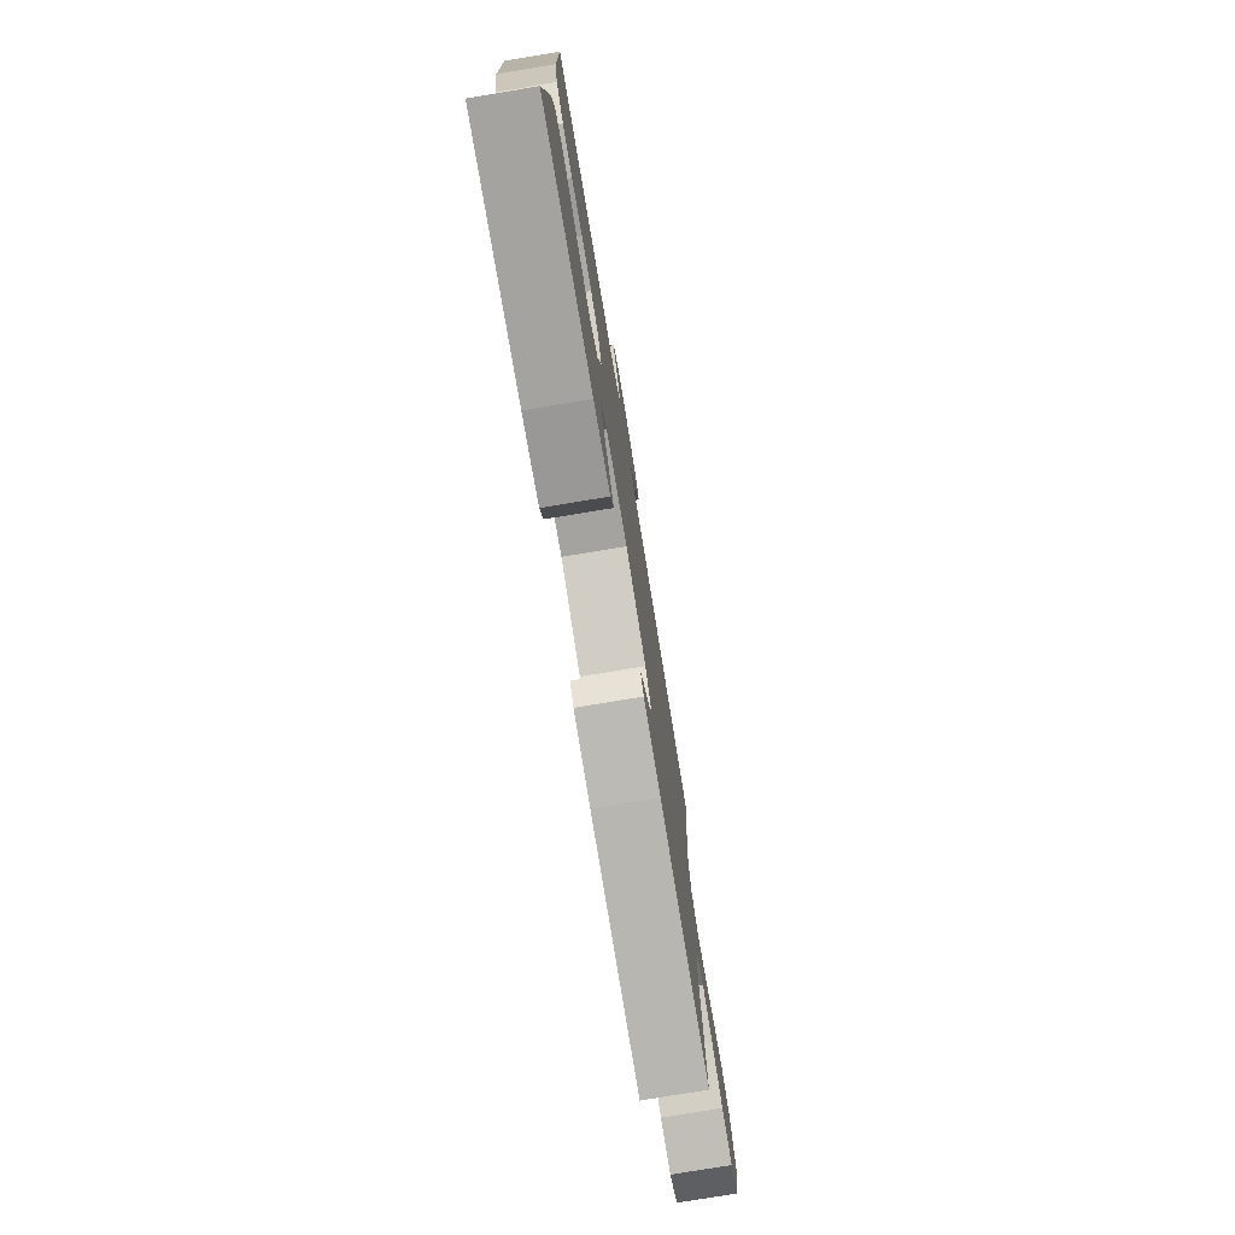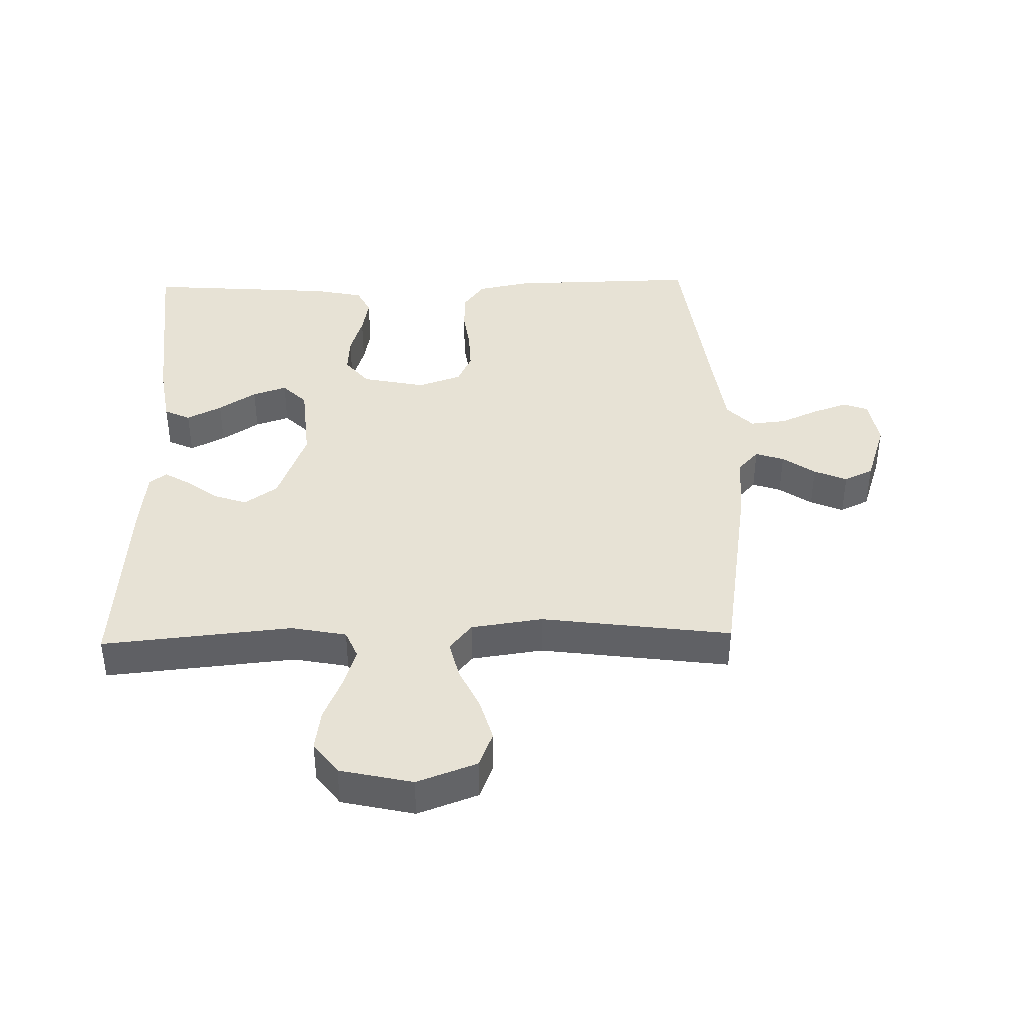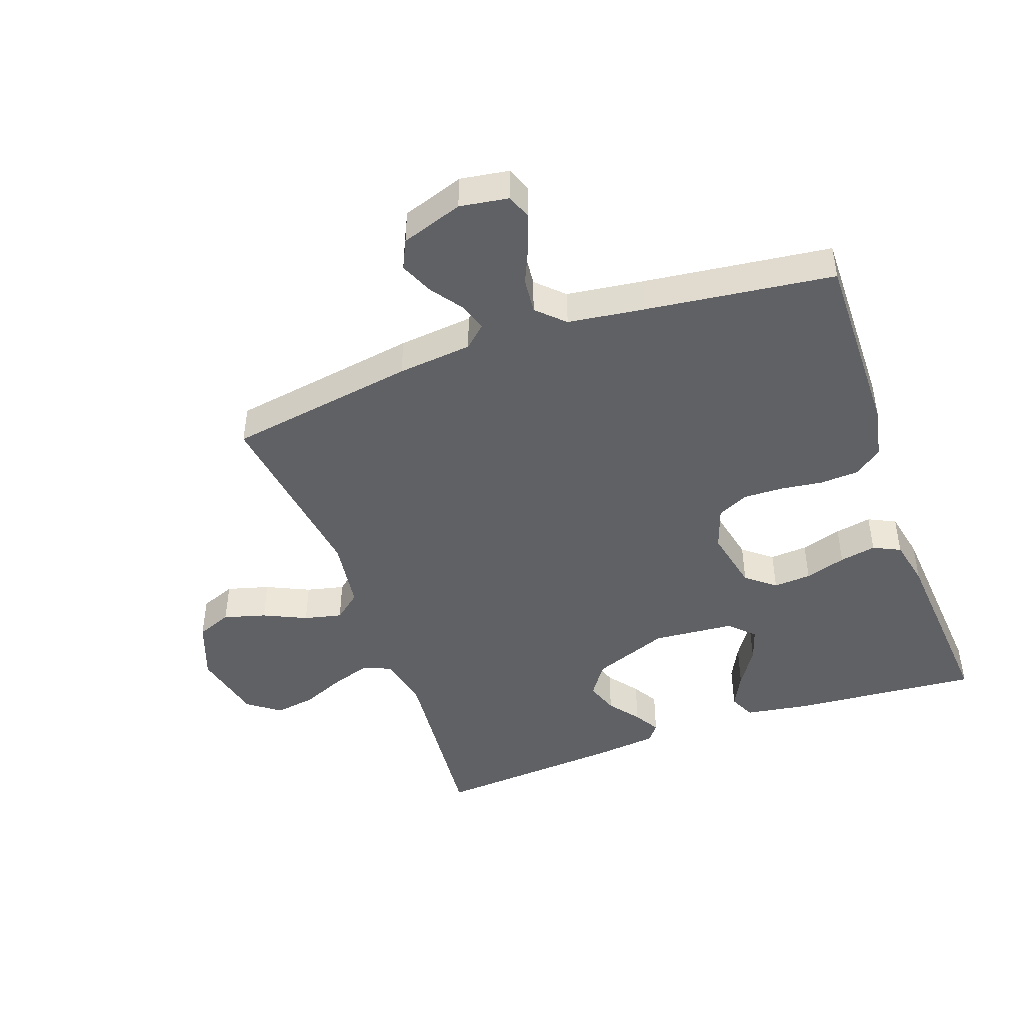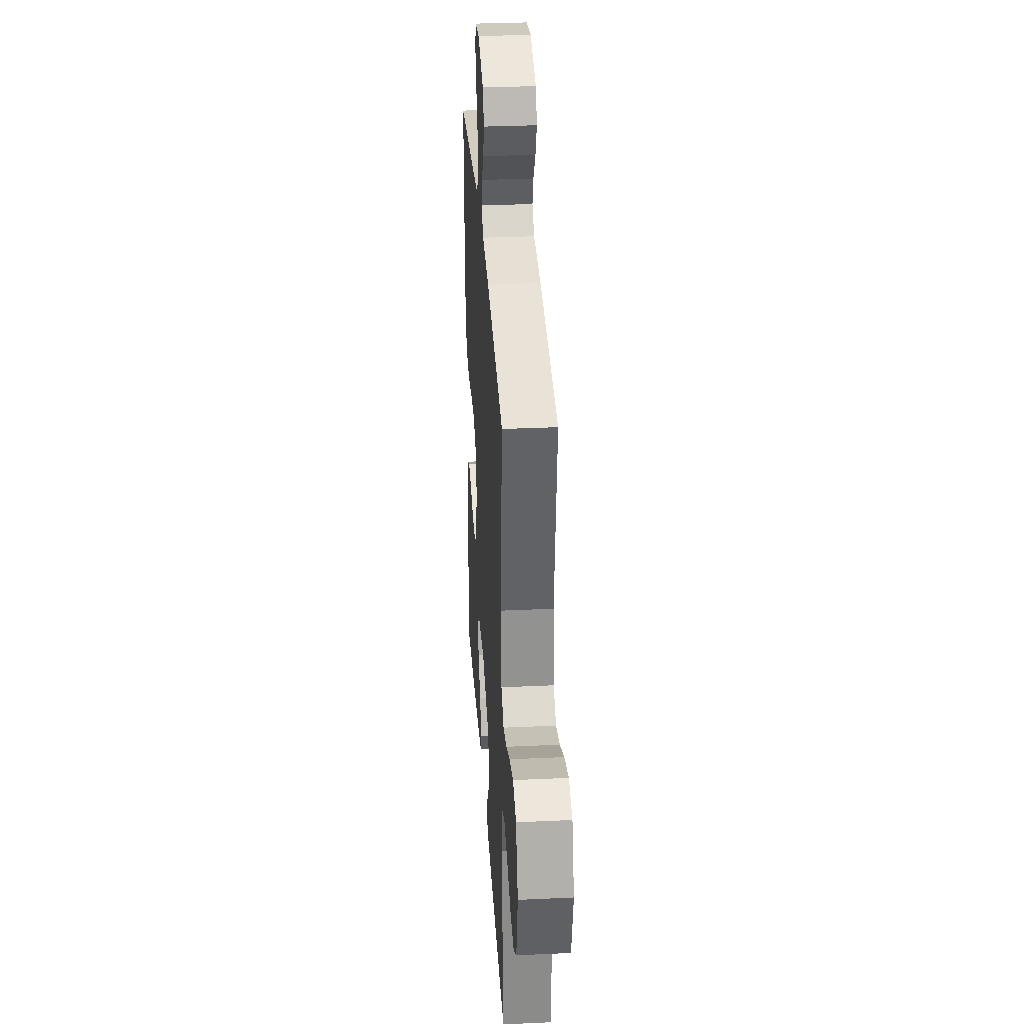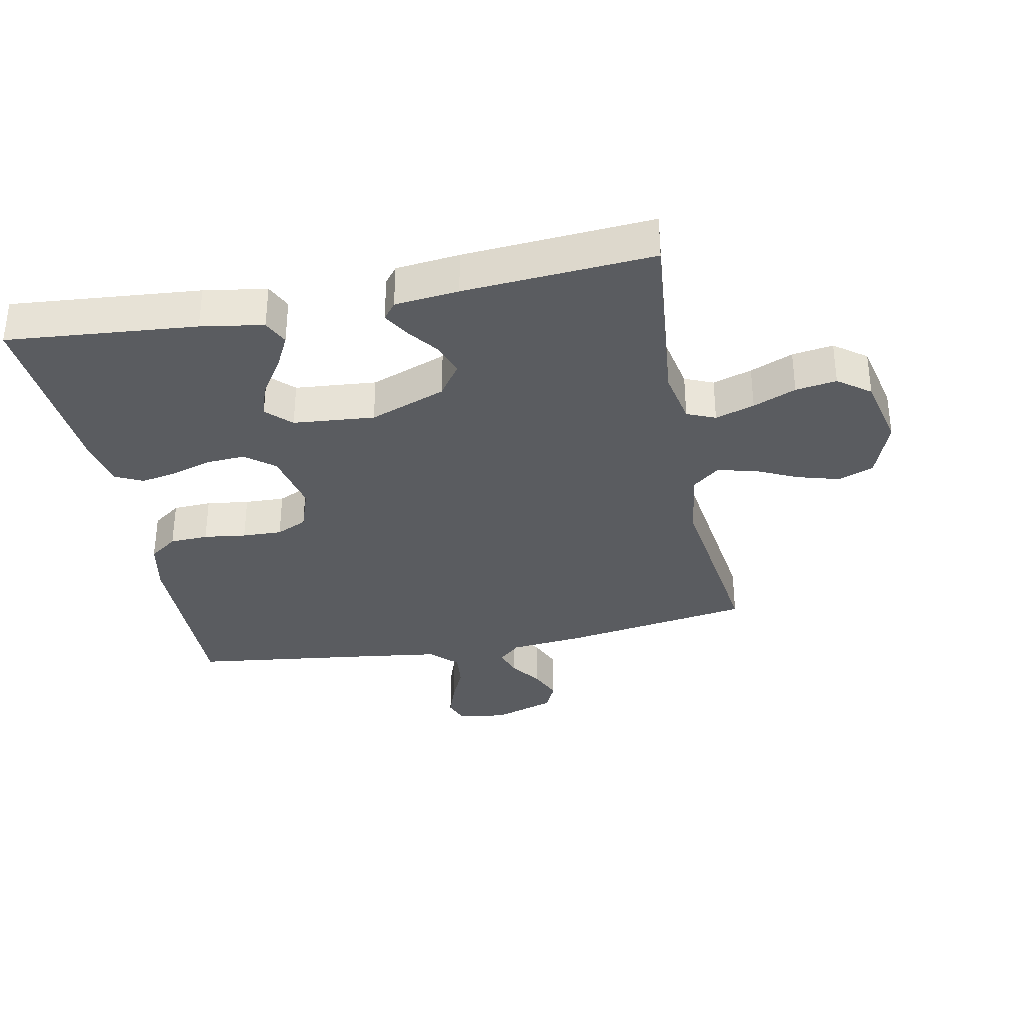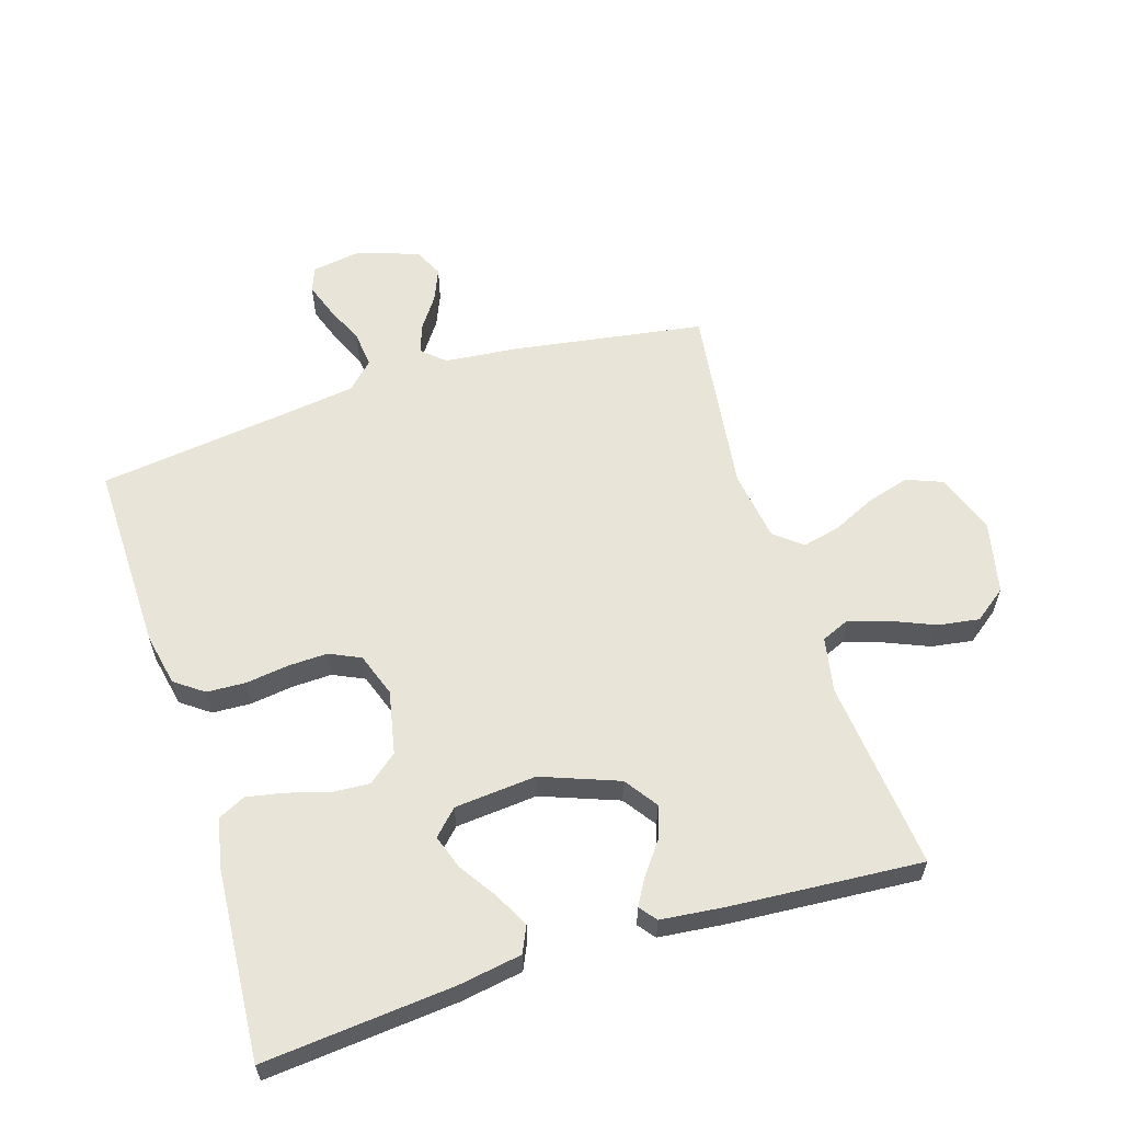
<metadata>
{"format":"obj","ext":"obj","renderer":"f3d","projection":"perspective","resolution":1024,"background":"white","views":[{"elev":-77.6,"azim":99.4,"up":"+Z"},{"elev":40.4,"azim":-91.4,"up":"+Y"},{"elev":-45.5,"azim":19.8,"up":"+Y"},{"elev":32.1,"azim":-93.7,"up":"+Z"},{"elev":-33.7,"azim":-168.8,"up":"+Y"},{"elev":59.8,"azim":162.4,"up":"+Y"}]}
</metadata>
<code>
v -0.5 0.07 0.5
v -0.2 0.07 0.548
v -0.082 0.07 0.56
v -0.047 0.07 0.592
v -0.062 0.07 0.637
v -0.098 0.07 0.688
v -0.12 0.07 0.74
v -0.098 0.07 0.786
v 0 0.07 0.819
v 0.077 0.07 0.807
v 0.092 0.07 0.768
v 0.073 0.07 0.713
v 0.046 0.07 0.652
v 0.04 0.07 0.595
v 0.082 0.07 0.554
v 0.2 0.07 0.538
v 0.5 0.07 0.5
v 0.495 0.07 0.2
v 0.478 0.07 0.117
v 0.433 0.07 0.084
v 0.372 0.07 0.081
v 0.305 0.07 0.09
v 0.242 0.07 0.092
v 0.193 0.07 0.069
v 0.169 0.07 0
v 0.19 0.07 -0.1
v 0.236 0.07 -0.137
v 0.296 0.07 -0.133
v 0.361 0.07 -0.113
v 0.419 0.07 -0.102
v 0.462 0.07 -0.123
v 0.478 0.07 -0.2
v 0.5 0.07 -0.5
v 0.2 0.07 -0.474
v 0.101 0.07 -0.458
v 0.082 0.07 -0.417
v 0.11 0.07 -0.362
v 0.149 0.07 -0.303
v 0.167 0.07 -0.249
v 0.129 0.07 -0.211
v 0 0.07 -0.2
v -0.121 0.07 -0.246
v -0.157 0.07 -0.298
v -0.139 0.07 -0.35
v -0.102 0.07 -0.399
v -0.078 0.07 -0.44
v -0.099 0.07 -0.467
v -0.2 0.07 -0.478
v -0.5 0.07 -0.5
v -0.471 0.07 -0.2
v -0.488 0.07 -0.113
v -0.533 0.07 -0.094
v -0.595 0.07 -0.114
v -0.663 0.07 -0.143
v -0.728 0.07 -0.153
v -0.779 0.07 -0.115
v -0.805 0.07 0
v -0.77 0.07 0.095
v -0.714 0.07 0.117
v -0.647 0.07 0.098
v -0.579 0.07 0.066
v -0.519 0.07 0.052
v -0.476 0.07 0.087
v -0.46 0.07 0.2
v -0.5 0 0.5
v -0.2 0 0.548
v -0.082 0 0.56
v -0.047 0 0.592
v -0.062 0 0.637
v -0.098 0 0.688
v -0.12 0 0.74
v -0.098 0 0.786
v 0 0 0.819
v 0.077 0 0.807
v 0.092 0 0.768
v 0.073 0 0.713
v 0.046 0 0.652
v 0.04 0 0.595
v 0.082 0 0.554
v 0.2 0 0.538
v 0.5 0 0.5
v 0.495 0 0.2
v 0.478 0 0.117
v 0.433 0 0.084
v 0.372 0 0.081
v 0.305 0 0.09
v 0.242 0 0.092
v 0.193 0 0.069
v 0.169 0 0
v 0.19 0 -0.1
v 0.236 0 -0.137
v 0.296 0 -0.133
v 0.361 0 -0.113
v 0.419 0 -0.102
v 0.462 0 -0.123
v 0.478 0 -0.2
v 0.5 0 -0.5
v 0.2 0 -0.474
v 0.101 0 -0.458
v 0.082 0 -0.417
v 0.11 0 -0.362
v 0.149 0 -0.303
v 0.167 0 -0.249
v 0.129 0 -0.211
v 0 0 -0.2
v -0.121 0 -0.246
v -0.157 0 -0.298
v -0.139 0 -0.35
v -0.102 0 -0.399
v -0.078 0 -0.44
v -0.099 0 -0.467
v -0.2 0 -0.478
v -0.5 0 -0.5
v -0.471 0 -0.2
v -0.488 0 -0.113
v -0.533 0 -0.094
v -0.595 0 -0.114
v -0.663 0 -0.143
v -0.728 0 -0.153
v -0.779 0 -0.115
v -0.805 0 0
v -0.77 0 0.095
v -0.714 0 0.117
v -0.647 0 0.098
v -0.579 0 0.066
v -0.519 0 0.052
v -0.476 0 0.087
v -0.46 0 0.2
f 58 59 60 61
f 58 61 62
f 57 58 62
f 56 57 62
f 53 54 55 56
f 52 53 56 62
f 51 52 62 63
f 47 48 49 50
f 44 45 46 47
f 43 44 47 50
f 42 43 50 51
f 35 36 37 38
f 35 38 39
f 34 35 39
f 33 34 39
f 32 33 39 40
f 28 29 30 31
f 27 28 31 32
f 19 20 21 22
f 19 22 23
f 16 17 18 19
f 15 16 19 23
f 14 15 23 24
f 10 11 12 13
f 8 9 10 13
f 8 13 14
f 5 6 7 8
f 4 5 8 14
f 3 4 14 24
f 64 1 2 3
f 41 42 51 63
f 27 32 40 41
f 26 27 41 63
f 25 26 63 64
f 3 24 25 64
f 125 124 123 122
f 126 125 122
f 126 122 121
f 126 121 120
f 120 119 118 117
f 126 120 117 116
f 127 126 116 115
f 114 113 112 111
f 111 110 109 108
f 114 111 108 107
f 115 114 107 106
f 102 101 100 99
f 103 102 99
f 103 99 98
f 103 98 97
f 104 103 97 96
f 95 94 93 92
f 96 95 92 91
f 86 85 84 83
f 87 86 83
f 83 82 81 80
f 87 83 80 79
f 88 87 79 78
f 77 76 75 74
f 77 74 73 72
f 78 77 72
f 72 71 70 69
f 78 72 69 68
f 88 78 68 67
f 67 66 65 128
f 127 115 106 105
f 105 104 96 91
f 127 105 91 90
f 128 127 90 89
f 128 89 88 67
f 1 65 66 2
f 2 66 67 3
f 3 67 68 4
f 4 68 69 5
f 5 69 70 6
f 6 70 71 7
f 7 71 72 8
f 8 72 73 9
f 9 73 74 10
f 10 74 75 11
f 11 75 76 12
f 12 76 77 13
f 13 77 78 14
f 14 78 79 15
f 15 79 80 16
f 16 80 81 17
f 17 81 82 18
f 18 82 83 19
f 19 83 84 20
f 20 84 85 21
f 21 85 86 22
f 22 86 87 23
f 23 87 88 24
f 24 88 89 25
f 25 89 90 26
f 26 90 91 27
f 27 91 92 28
f 28 92 93 29
f 29 93 94 30
f 30 94 95 31
f 31 95 96 32
f 32 96 97 33
f 33 97 98 34
f 34 98 99 35
f 35 99 100 36
f 36 100 101 37
f 37 101 102 38
f 38 102 103 39
f 39 103 104 40
f 40 104 105 41
f 41 105 106 42
f 42 106 107 43
f 43 107 108 44
f 44 108 109 45
f 45 109 110 46
f 46 110 111 47
f 47 111 112 48
f 48 112 113 49
f 49 113 114 50
f 50 114 115 51
f 51 115 116 52
f 52 116 117 53
f 53 117 118 54
f 54 118 119 55
f 55 119 120 56
f 56 120 121 57
f 57 121 122 58
f 58 122 123 59
f 59 123 124 60
f 60 124 125 61
f 61 125 126 62
f 62 126 127 63
f 63 127 128 64
f 64 128 65 1

</code>
